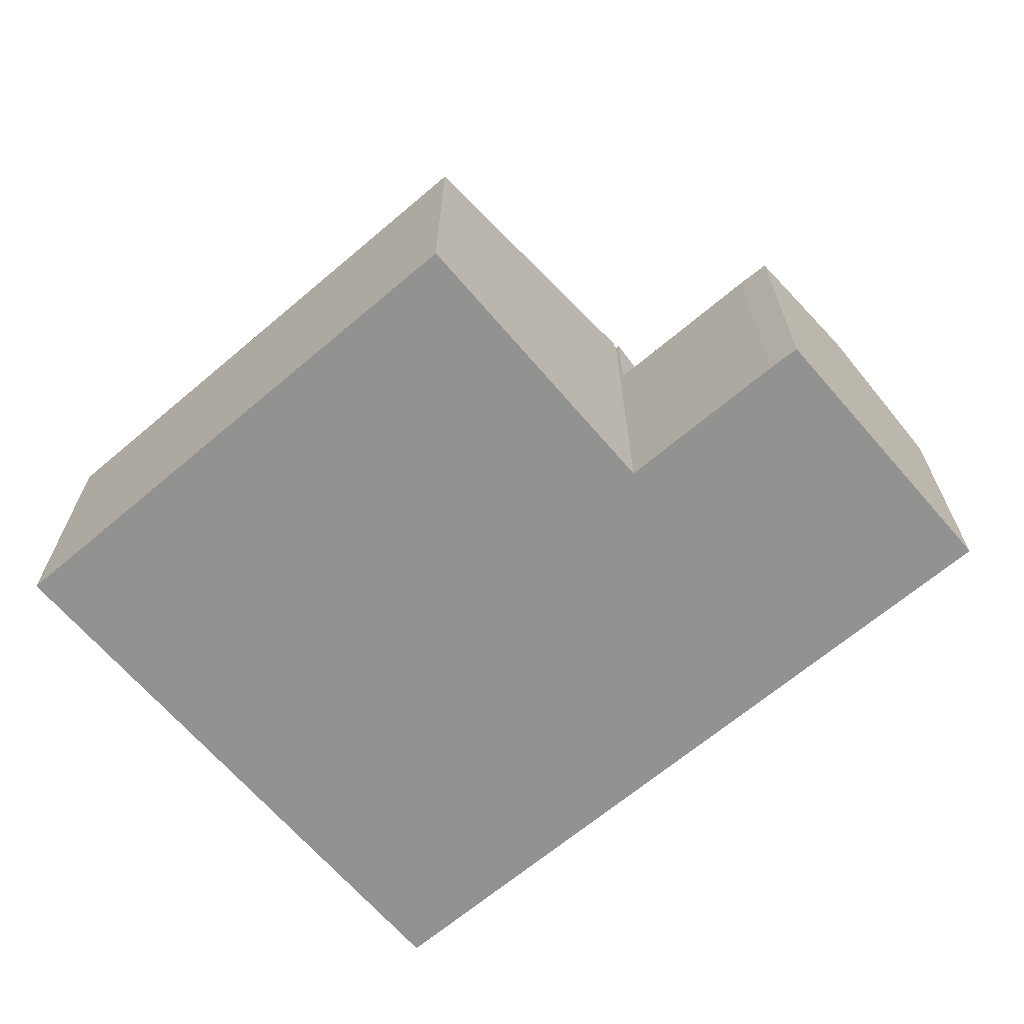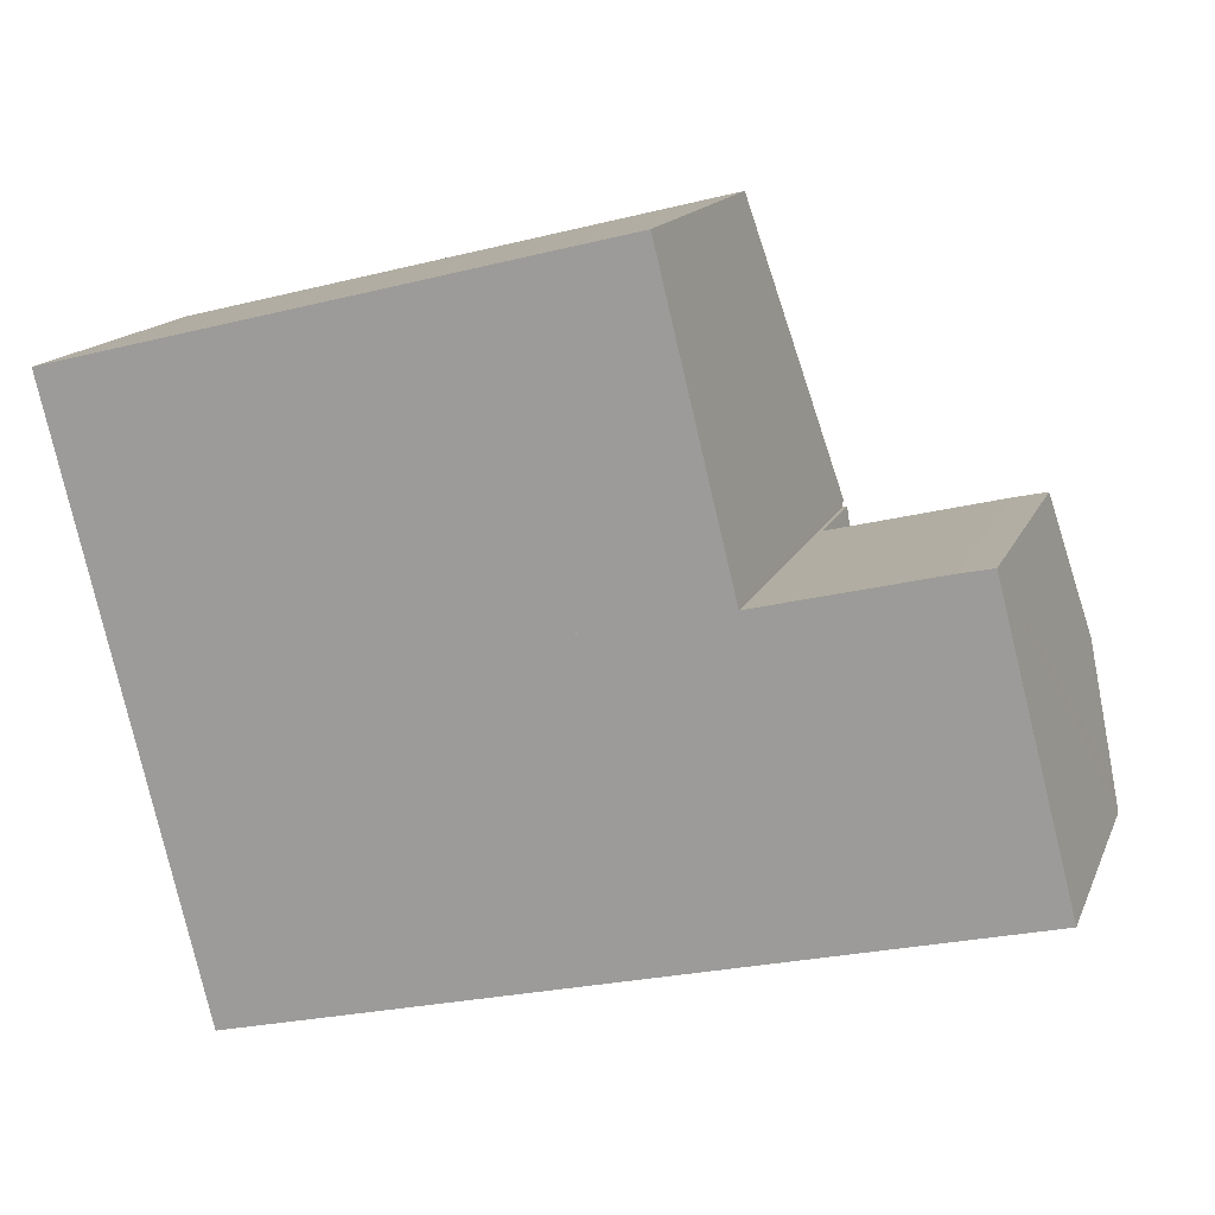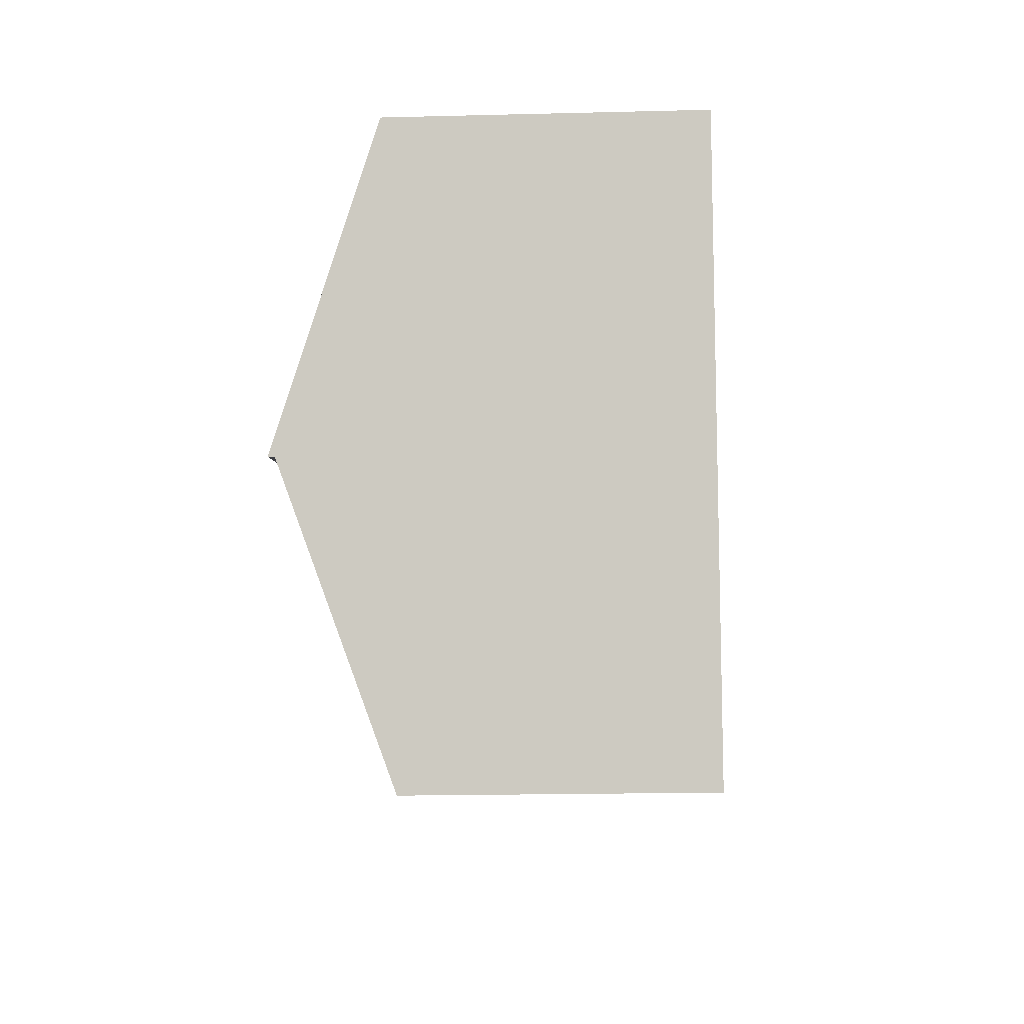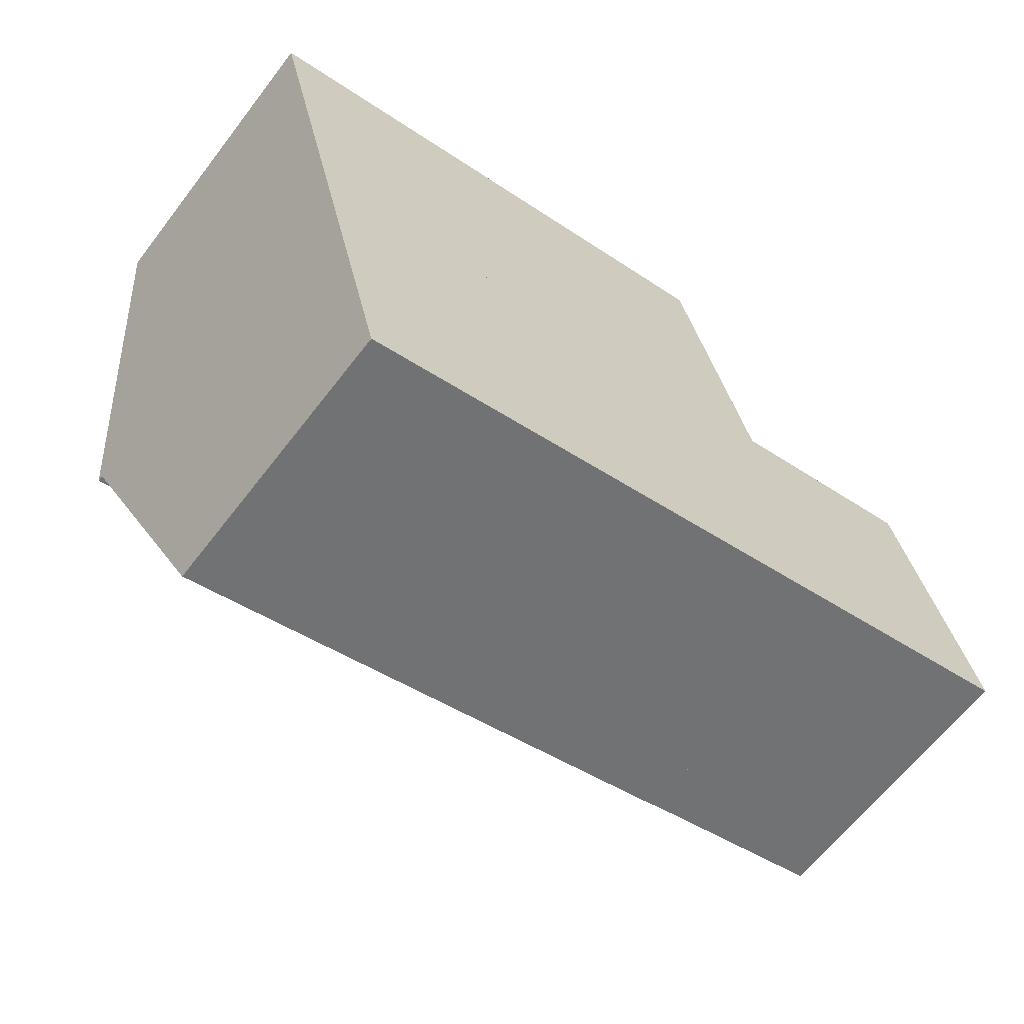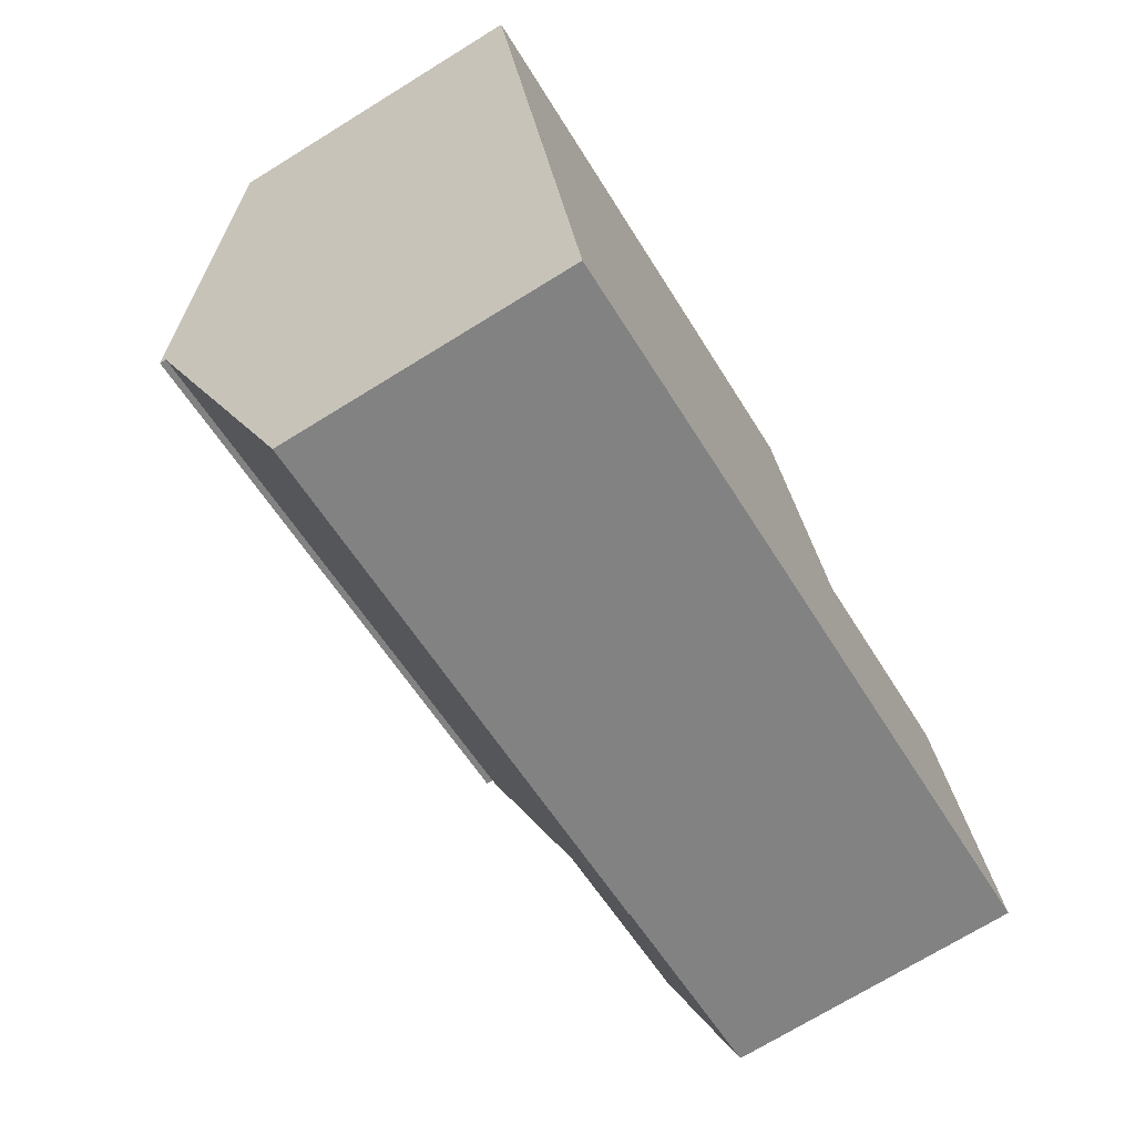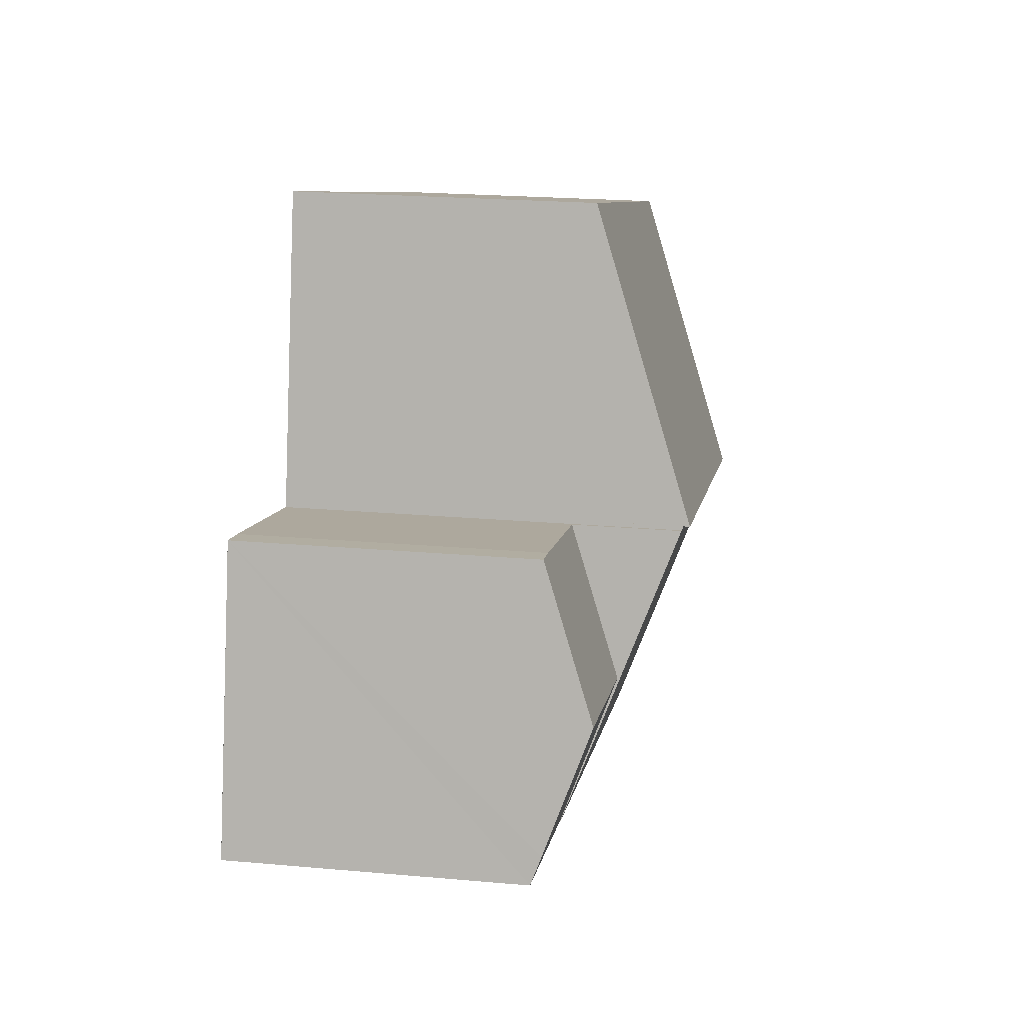
<metadata>
{"format":"obj","ext":"obj","renderer":"f3d","projection":"perspective","resolution":1024,"background":"white","views":[{"elev":-66.2,"azim":26.5,"up":"+Y"},{"elev":14.9,"azim":17.1,"up":"+Z"},{"elev":-18.4,"azim":-87.2,"up":"+Z"},{"elev":-63.6,"azim":-37.5,"up":"+Z"},{"elev":-72.4,"azim":-58.4,"up":"+Z"},{"elev":22.2,"azim":98.8,"up":"+Z"}]}
</metadata>
<code>
v  16.46 8.399 -7.69
v  20.57 7.138 -2.874
v  21.49 8.399 -6.442
v  19.79 7.13 -3.043
v  15.57 7.13 -4.091
v  17.35 7.13 -11.29
v  22.25 7.36 -9.383
v  22.41 7.13 -10.03
v  15.57 2.505e-16 -4.091
v  19.79 1.863e-16 -3.043
v  20.57 1.76e-16 -2.874
v  22.41 6.144e-16 -10.03
v  21.49 3.945e-16 -6.442
v  22.25 5.745e-16 -9.383
v  17.35 6.912e-16 -11.29
v  16.46 4.709e-16 -7.69
v  15.45 9.974 -4.018
v  6.213 7.402 1.541
v  13.61 7.402 3.377
v  1.835 9.974 -7.395
v  0.647 7.402 0.161
v  0 7.402 4.532e-16
v  0 0 0
v  0.647 -9.858e-18 0.161
v  6.213 -9.436e-17 1.541
v  13.61 -2.068e-16 3.377
v  15.45 2.46e-16 -4.018
v  1.835 4.528e-16 -7.395
v  3.644 7.146 -14.69
v  16.46 8.463 -7.69
v  17.35 7.146 -11.29
v  15.57 9.78 -4.091
v  15.47 9.78 -4.115
v  15.45 9.815 -4.018
v  1.835 9.815 -7.395
v  15.47 2.52e-16 -4.115
v  3.644 8.994e-16 -14.69
g defaultobject
f 1 2 3
f 2 1 4
f 4 1 5
f 6 7 8
f 7 6 3
f 3 6 1
f 9 4 5
f 4 9 10
f 4 11 2
f 11 4 10
f 11 3 2
f 3 11 7
f 7 11 8
f 8 11 12
f 12 11 13
f 12 13 14
f 12 6 8
f 6 12 15
f 1 9 5
f 9 1 6
f 9 6 16
f 16 6 15
f 14 15 12
f 15 14 16
f 16 14 13
f 16 13 11
f 16 11 9
f 9 11 10
f 17 18 19
f 18 17 20
f 18 20 21
f 21 20 22
f 23 21 22
f 21 23 18
f 18 23 19
f 19 23 24
f 19 24 25
f 19 25 26
f 19 27 17
f 27 19 26
f 27 20 17
f 20 27 28
f 28 22 20
f 22 28 23
f 26 28 27
f 28 26 25
f 28 25 24
f 28 24 23
f 29 30 31
f 30 29 32
f 32 29 33
f 33 29 34
f 34 29 35
f 27 33 34
f 33 27 36
f 9 30 32
f 30 9 31
f 31 9 15
f 15 9 16
f 36 32 33
f 32 36 9
f 28 34 35
f 34 28 27
f 15 29 31
f 29 15 37
f 29 28 35
f 28 29 37
f 16 37 15
f 37 16 28
f 28 16 36
f 36 16 9
f 28 36 27

</code>
